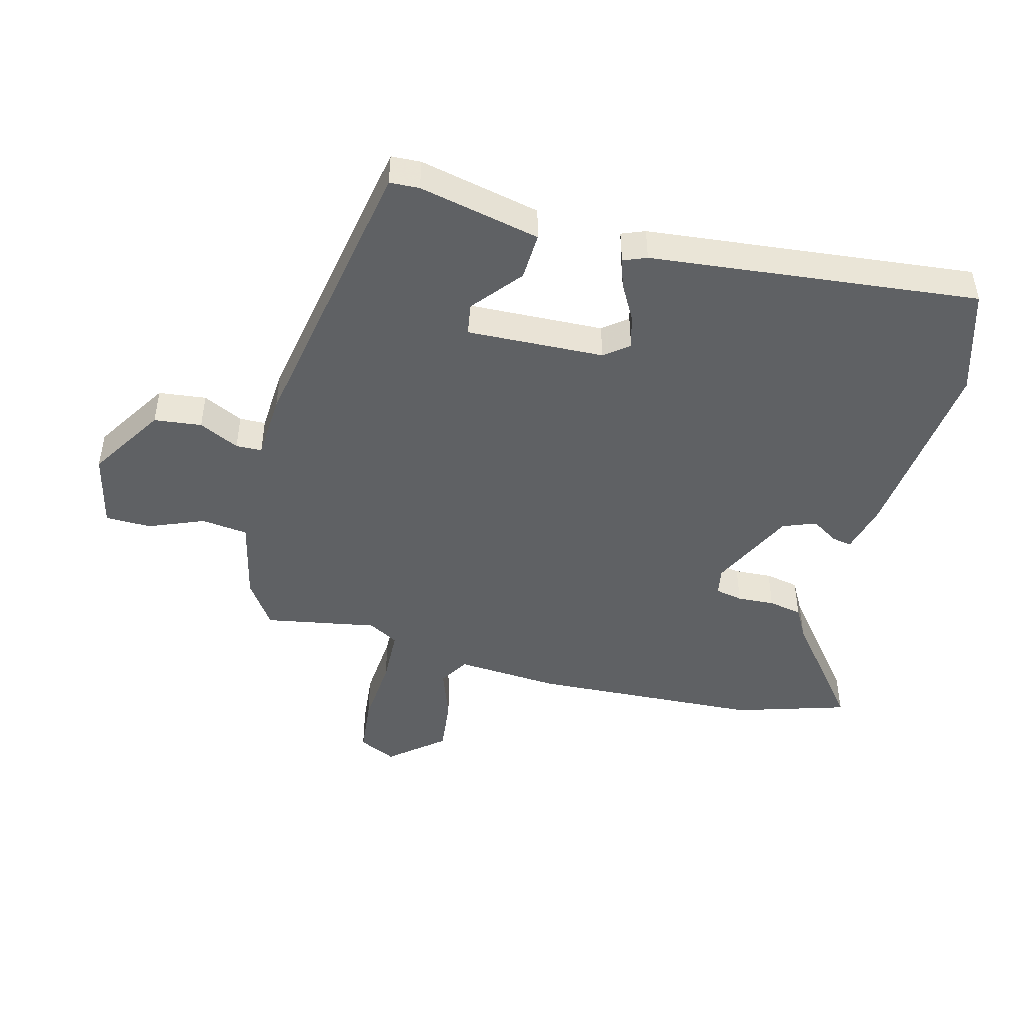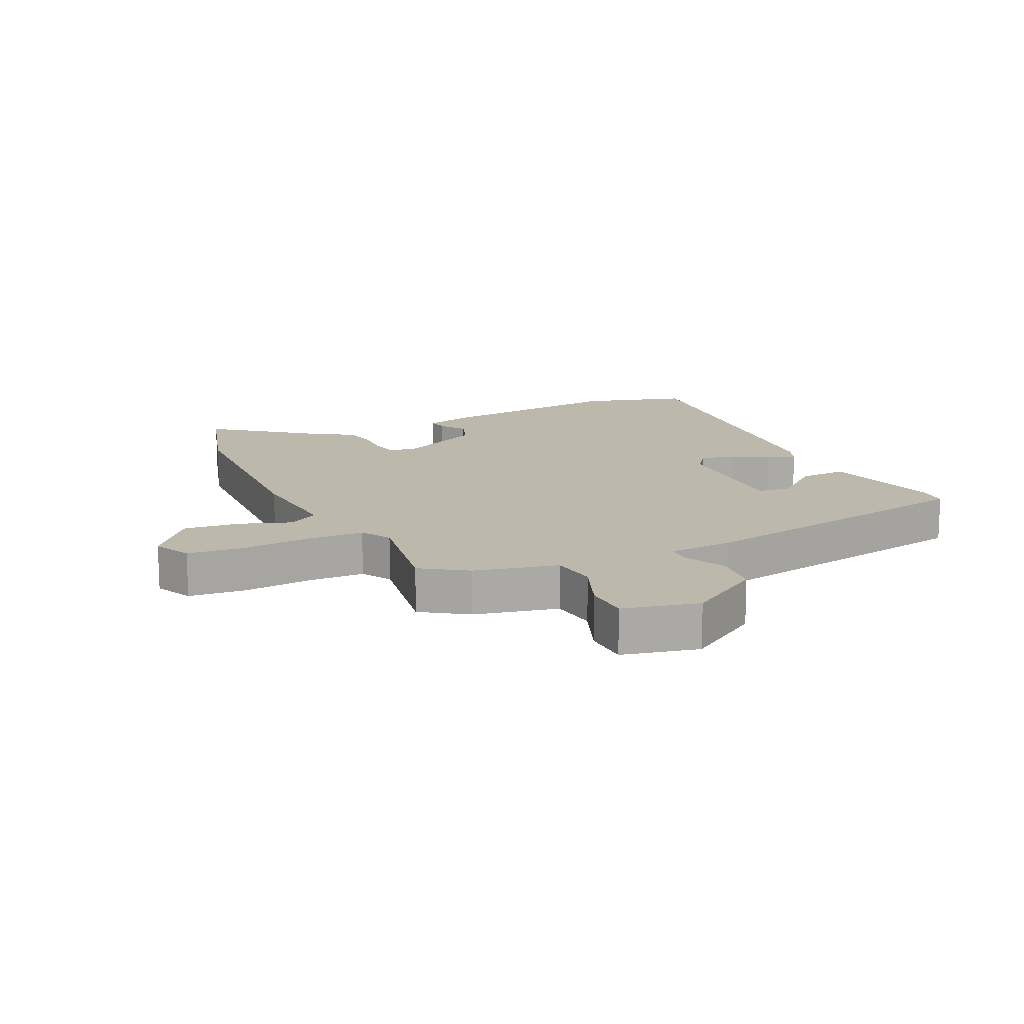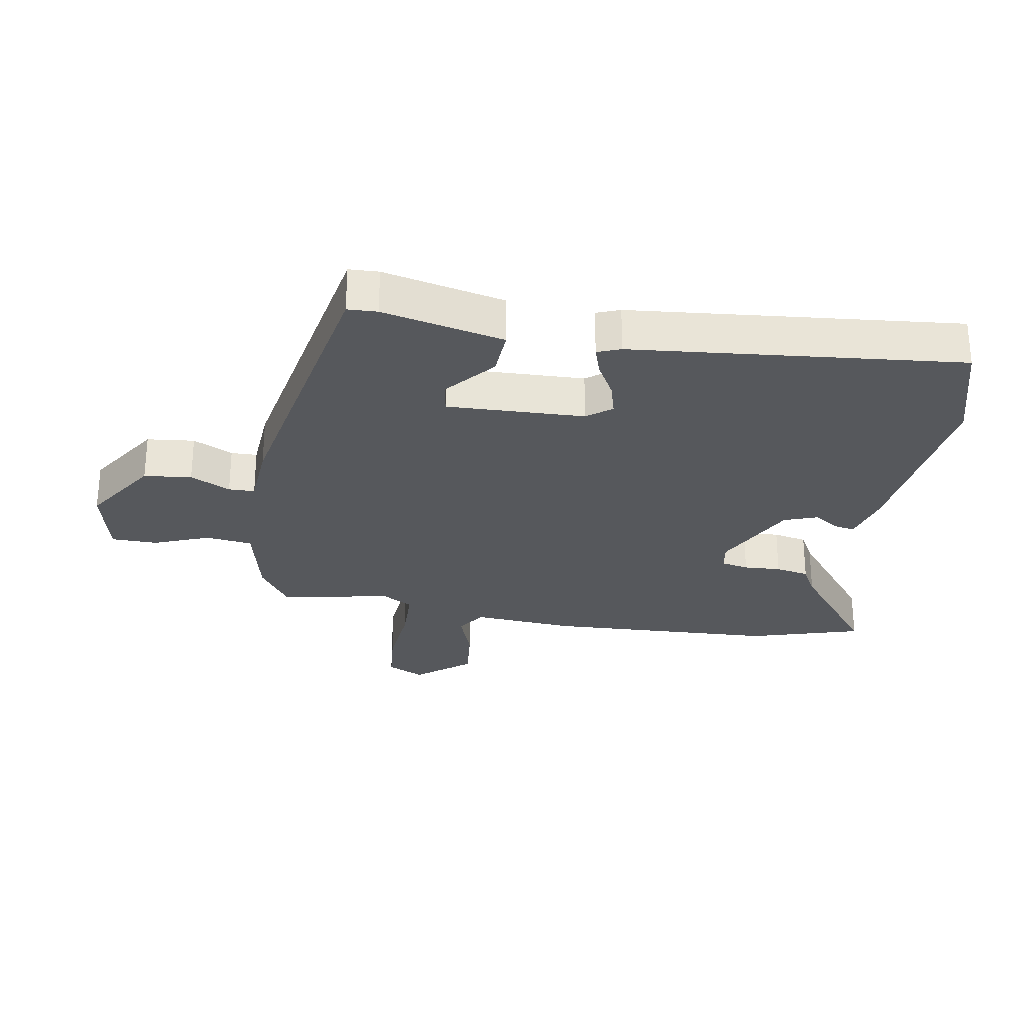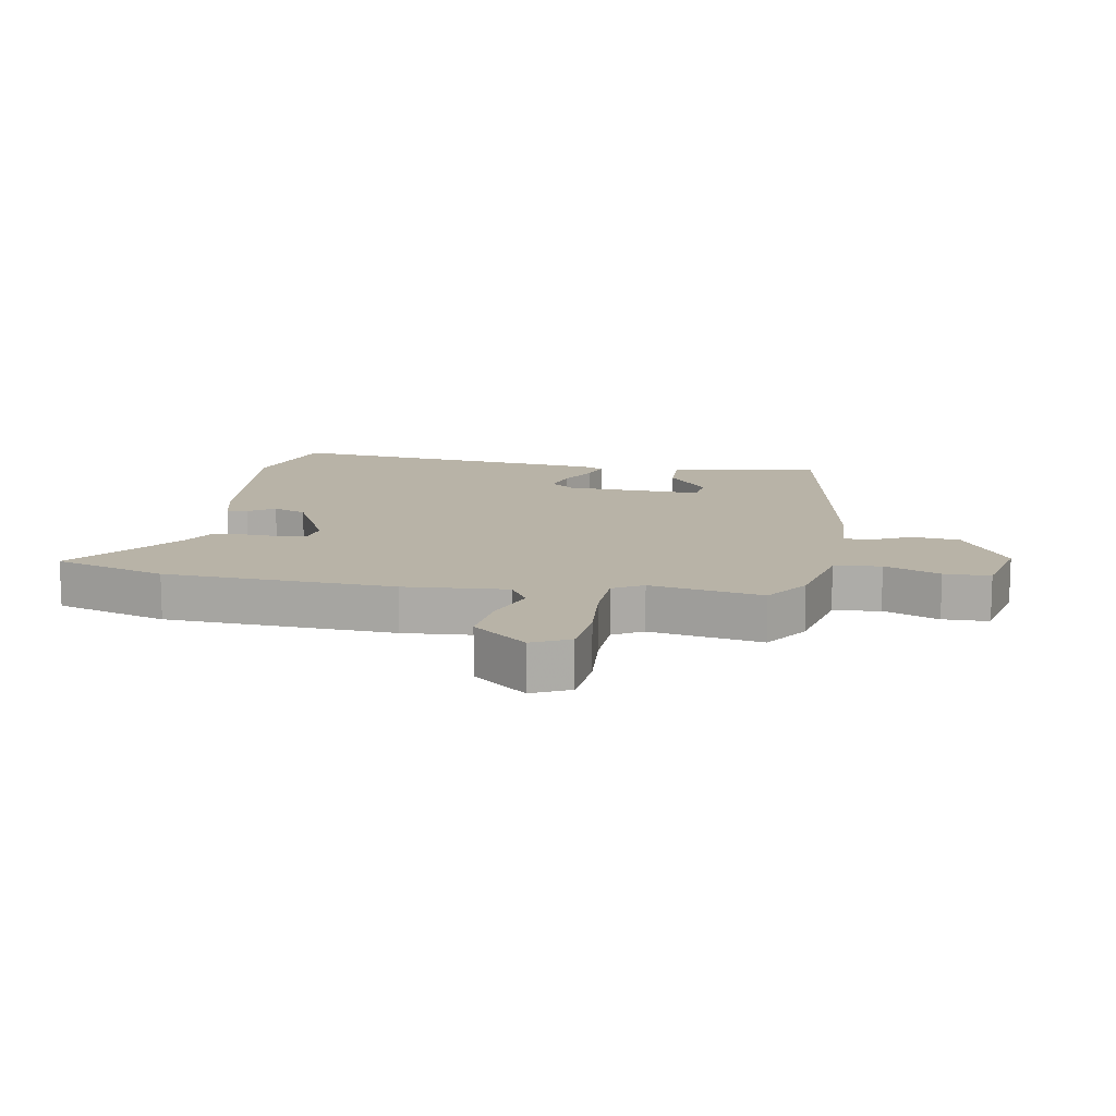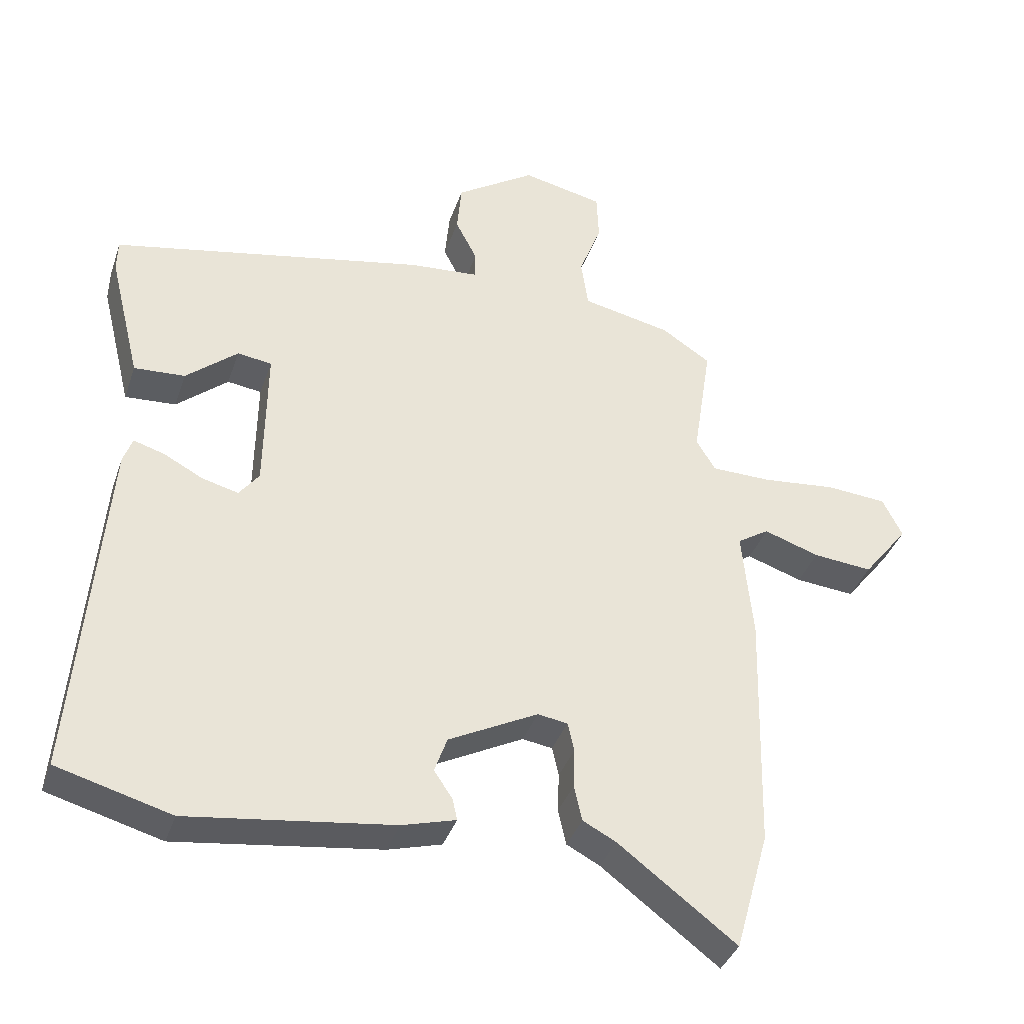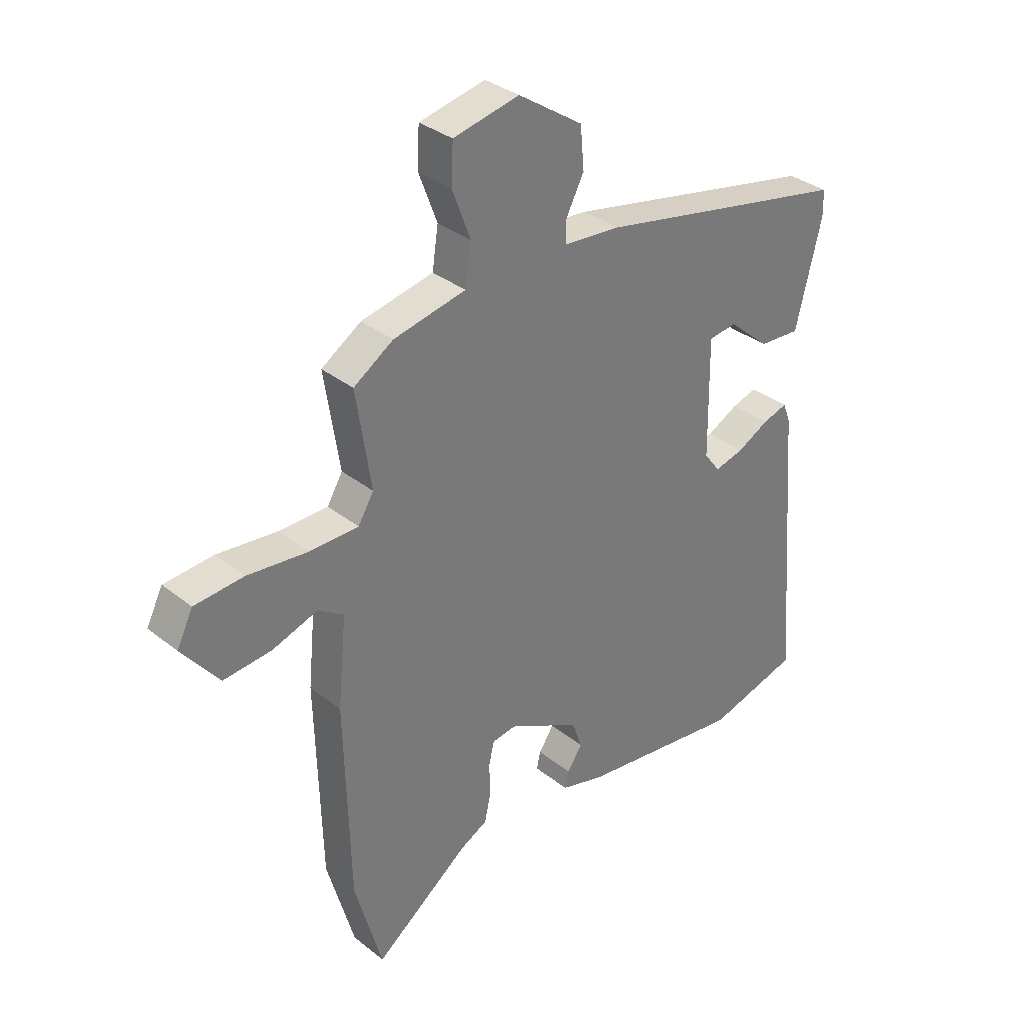
<metadata>
{"format":"obj","ext":"obj","renderer":"f3d","projection":"perspective","resolution":1024,"background":"white","views":[{"elev":-46.6,"azim":76.8,"up":"+Y"},{"elev":14.6,"azim":-24.3,"up":"+Y"},{"elev":-27.7,"azim":81.3,"up":"+Y"},{"elev":12.8,"azim":-78.8,"up":"+Y"},{"elev":-37.9,"azim":162.0,"up":"+Z"},{"elev":33.7,"azim":-42.9,"up":"+Z"}]}
</metadata>
<code>
v 0.507 0.07 0.451
v 0.508 0.07 0.403
v 0.46 0.07 0.208
v 0.383 0.07 0.213
v 0.305 0.07 0.28
v 0.253 0.07 0.273
v 0.256 0.07 0.051
v 0.286 0.07 0.011
v 0.341 0.07 0.025
v 0.4 0.07 0.056
v 0.447 0.07 0.07
v 0.461 0.07 0.032
v 0.503 0.07 -0.499
v 0.331 0.07 -0.546
v 0.023 0.07 -0.504
v -0.058 0.07 -0.481
v -0.051 0.07 -0.449
v -0.023 0.07 -0.407
v -0.042 0.07 -0.353
v -0.177 0.07 -0.283
v -0.222 0.07 -0.29
v -0.232 0.07 -0.334
v -0.23 0.07 -0.394
v -0.242 0.07 -0.448
v -0.292 0.07 -0.474
v -0.47 0.07 -0.608
v -0.521 0.07 -0.426
v -0.531 0.07 -0.056
v -0.515 0.07 0.11
v -0.563 0.07 0.141
v -0.647 0.07 0.113
v -0.737 0.07 0.105
v -0.806 0.07 0.193
v -0.776 0.07 0.253
v -0.684 0.07 0.26
v -0.572 0.07 0.248
v -0.481 0.07 0.249
v -0.452 0.07 0.297
v -0.48 0.07 0.479
v -0.406 0.07 0.527
v -0.271 0.07 0.555
v -0.26 0.07 0.63
v -0.294 0.07 0.72
v -0.291 0.07 0.794
v -0.168 0.07 0.82
v -0.048 0.07 0.74
v -0.041 0.07 0.663
v -0.074 0.07 0.599
v -0.074 0.07 0.557
v 0.032 0.07 0.548
v 0.507 0 0.451
v 0.508 0 0.403
v 0.46 0 0.208
v 0.383 0 0.213
v 0.305 0 0.28
v 0.253 0 0.273
v 0.256 0 0.051
v 0.286 0 0.011
v 0.341 0 0.025
v 0.4 0 0.056
v 0.447 0 0.07
v 0.461 0 0.032
v 0.503 0 -0.499
v 0.331 0 -0.546
v 0.023 0 -0.504
v -0.058 0 -0.481
v -0.051 0 -0.449
v -0.023 0 -0.407
v -0.042 0 -0.353
v -0.177 0 -0.283
v -0.222 0 -0.29
v -0.232 0 -0.334
v -0.23 0 -0.394
v -0.242 0 -0.448
v -0.292 0 -0.474
v -0.47 0 -0.608
v -0.521 0 -0.426
v -0.531 0 -0.056
v -0.515 0 0.11
v -0.563 0 0.141
v -0.647 0 0.113
v -0.737 0 0.105
v -0.806 0 0.193
v -0.776 0 0.253
v -0.684 0 0.26
v -0.572 0 0.248
v -0.481 0 0.249
v -0.452 0 0.297
v -0.48 0 0.479
v -0.406 0 0.527
v -0.271 0 0.555
v -0.26 0 0.63
v -0.294 0 0.72
v -0.291 0 0.794
v -0.168 0 0.82
v -0.048 0 0.74
v -0.041 0 0.663
v -0.074 0 0.599
v -0.074 0 0.557
v 0.032 0 0.548
f 1 2 3
f 50 1 3
f 49 50 3
f 46 47 48
f 45 46 48
f 44 45 48
f 43 44 48
f 42 43 48
f 41 42 48 49
f 40 41 49
f 39 40 49
f 38 39 49
f 37 38 49
f 34 35 36
f 33 34 36
f 32 33 36
f 31 32 36
f 30 31 36
f 29 30 36 37
f 29 37 49
f 28 29 49
f 27 28 49
f 26 27 49
f 25 26 49
f 22 23 24 25
f 21 22 25 49
f 16 17 18
f 15 16 18
f 14 15 18
f 13 14 18
f 12 13 18
f 11 12 18
f 10 11 18
f 9 10 18
f 8 9 18 19
f 7 8 19 20
f 3 4 5
f 49 3 5
f 49 5 6
f 20 21 49
f 7 20 49
f 6 7 49
f 53 52 51
f 53 51 100
f 53 100 99
f 98 97 96
f 98 96 95
f 98 95 94
f 98 94 93
f 98 93 92
f 99 98 92 91
f 99 91 90
f 99 90 89
f 99 89 88
f 99 88 87
f 86 85 84
f 86 84 83
f 86 83 82
f 86 82 81
f 86 81 80
f 87 86 80 79
f 99 87 79
f 99 79 78
f 99 78 77
f 99 77 76
f 99 76 75
f 75 74 73 72
f 99 75 72 71
f 68 67 66
f 68 66 65
f 68 65 64
f 68 64 63
f 68 63 62
f 68 62 61
f 68 61 60
f 68 60 59
f 69 68 59 58
f 70 69 58 57
f 55 54 53
f 55 53 99
f 56 55 99
f 99 71 70
f 99 70 57
f 99 57 56
f 1 51 52 2
f 2 52 53 3
f 3 53 54 4
f 4 54 55 5
f 5 55 56 6
f 6 56 57 7
f 7 57 58 8
f 8 58 59 9
f 9 59 60 10
f 10 60 61 11
f 11 61 62 12
f 12 62 63 13
f 13 63 64 14
f 14 64 65 15
f 15 65 66 16
f 16 66 67 17
f 17 67 68 18
f 18 68 69 19
f 19 69 70 20
f 20 70 71 21
f 21 71 72 22
f 22 72 73 23
f 23 73 74 24
f 24 74 75 25
f 25 75 76 26
f 26 76 77 27
f 27 77 78 28
f 28 78 79 29
f 29 79 80 30
f 30 80 81 31
f 31 81 82 32
f 32 82 83 33
f 33 83 84 34
f 34 84 85 35
f 35 85 86 36
f 36 86 87 37
f 37 87 88 38
f 38 88 89 39
f 39 89 90 40
f 40 90 91 41
f 41 91 92 42
f 42 92 93 43
f 43 93 94 44
f 44 94 95 45
f 45 95 96 46
f 46 96 97 47
f 47 97 98 48
f 48 98 99 49
f 49 99 100 50
f 50 100 51 1

</code>
